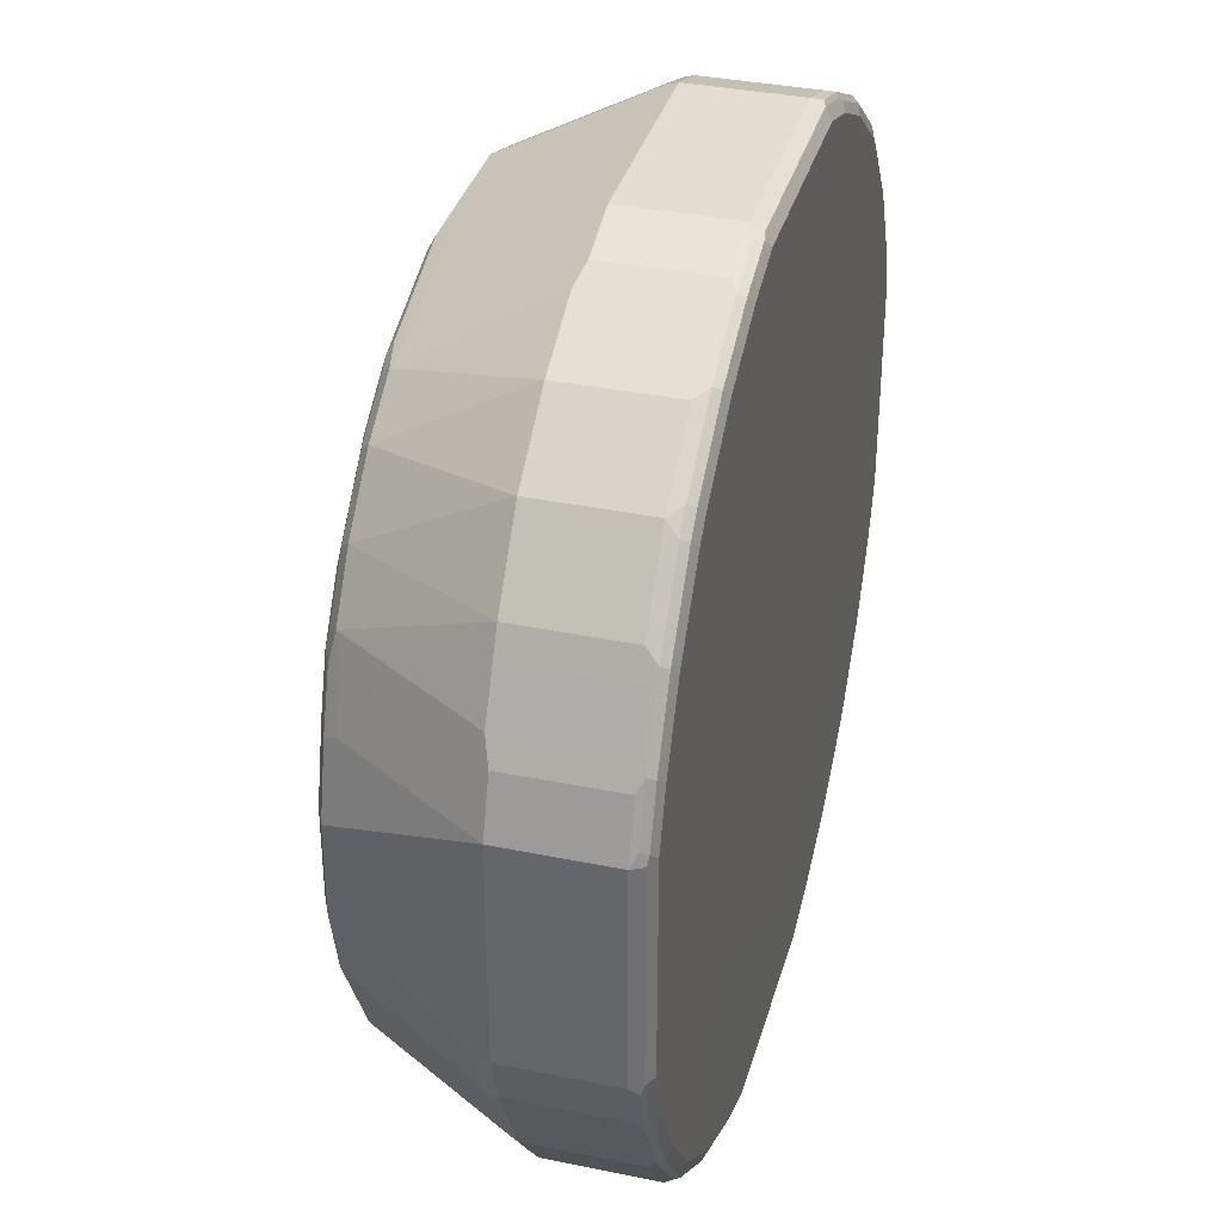
<metadata>
{"format":"obj","ext":"obj","renderer":"f3d","projection":"perspective","resolution":1024,"background":"white","views":[{"elev":35.4,"azim":-74.8,"up":"+Y"}]}
</metadata>
<code>
v -0.116 0.4836 0.5222
v -0.0515 0.3997 0.3546
v -0.05794 0.4061 0.3675
v -0.174 0.3675 0.3675
v -0.174 0.4642 0.5222
v -0.116 0.4836 0.6383
v 0.116 0.4836 0.5222
v -0.05794 0.3868 0.3482
v -0.1095 0.3804 0.3546
v -0.06769 0.3965 0.3579
v 0.1031 0.3997 0.3546
v -0.1838 0.3578 0.3579
v -0.1998 0.3545 0.3611
v -0.1998 0.4513 0.5158
v -0.1257 0.3772 0.3579
v -0.187 0.4577 0.5287
v -0.174 0.4642 0.6383
v -0.187 0.4577 0.6448
v -0.1289 0.477 0.6448
v -0.1257 0.4738 0.6528
v -0.116 0.477 0.6512
v 0.116 0.4836 0.6383
v 0.174 0.4642 0.5222
v 0.1804 0.4577 0.5094
v 0.1225 0.477 0.5094
v -0.05803 0.3095 0.3289
v -0.116 0.3675 0.3482
v 0.09666 0.3868 0.3482
v -0.1676 0.361 0.3546
v 0.1611 0.3804 0.3546
v -0.1902 0.3449 0.3514
v -0.2579 0.3159 0.3611
v -0.2772 0.4126 0.5158
v -0.2385 0.432 0.5158
v -0.2514 0.4255 0.5222
v -0.1838 0.4545 0.6528
v -0.2514 0.4255 0.6383
v -0.2256 0.4384 0.6448
v -0.116 0.4642 0.6577
v 0.116 0.477 0.6512
v 0.1257 0.4787 0.648
v 0.1838 0.4593 0.648
v 0.174 0.4642 0.6383
v 0.187 0.4577 0.5222
v 0.1886 0.4545 0.5126
v 0.2192 0.4384 0.5094
v -0.08511 0.2978 0.3289
v -0.174 0.3481 0.3482
v 0.09666 0.3095 0.3289
v 0.1547 0.3675 0.3482
v 0.2385 0.3417 0.3546
v -0.2482 0.3063 0.3514
v -0.3159 0.2579 0.3611
v -0.3545 0.3545 0.5158
v -0.2772 0.4126 0.6319
v -0.2224 0.4352 0.6528
v -0.2127 0.4255 0.6577
v -0.174 0.4449 0.6577
v -0.2643 0.419 0.6448
v -0.09647 0.3092 0.6578
v -0.07706 0.3093 0.6578
v 0.116 0.4642 0.6577
v 0.174 0.4577 0.6512
v 0.1934 0.4472 0.6528
v 0.2708 0.4086 0.6528
v 0.2224 0.44 0.648
v 0.2514 0.4255 0.6383
v 0.2514 0.4255 0.5222
v 0.2579 0.419 0.5094
v -0.1237 0.2785 0.3289
v -0.232 0.3095 0.3482
v -0.1625 0.2591 0.3289
v 0.1998 0.2579 0.3289
v 0.232 0.3288 0.3482
v 0.2466 0.3384 0.3579
v 0.2965 0.303 0.3546
v 0.2538 0.3288 0.353
v -0.3063 0.2482 0.3514
v -0.3545 0.1998 0.3611
v -0.4126 0.2772 0.5158
v -0.3545 0.3545 0.6319
v -0.2611 0.4158 0.6528
v -0.2514 0.4061 0.6577
v -0.1545 0.2899 0.6578
v -0.3417 0.361 0.6448
v 0.09666 0.3093 0.6578
v 0.116 0.309 0.6578
v 0.174 0.4449 0.6577
v 0.2127 0.4255 0.6577
v 0.2611 0.4206 0.648
v 0.2514 0.4061 0.6577
v 0.3481 0.3506 0.6528
v 0.3384 0.3627 0.648
v 0.2772 0.4126 0.6383
v 0.2772 0.4126 0.5222
v 0.2659 0.4158 0.5126
v -0.2063 0.2256 0.3289
v -0.3095 0.232 0.3482
v 0.2901 0.2901 0.3482
v 0.3095 0.2708 0.3482
v 0.2772 0.1805 0.3289
v 0.3047 0.2997 0.3579
v 0.3118 0.2901 0.353
v -0.3449 0.1902 0.3514
v -0.3578 0.1838 0.3579
v -0.3675 0.174 0.3675
v -0.4513 0.1998 0.5158
v -0.432 0.2385 0.5158
v -0.4255 0.2514 0.5222
v -0.4126 0.2772 0.6319
v -0.361 0.3417 0.6448
v -0.3384 0.3578 0.6528
v -0.2124 0.2512 0.6578
v -0.3288 0.3481 0.6577
v 0.1934 0.2704 0.6578
v 0.3288 0.3481 0.6577
v 0.3481 0.3288 0.6577
v 0.4061 0.2732 0.6528
v 0.3578 0.3433 0.648
v 0.3545 0.3545 0.6383
v 0.3545 0.3545 0.5222
v 0.3433 0.3578 0.5126
v -0.2398 0.1818 0.3289
v -0.3481 0.174 0.3482
v 0.3675 0.1934 0.3482
v 0.2901 0.1547 0.3289
v 0.3159 0.2965 0.3675
v 0.324 0.2804 0.3579
v 0.3699 0.2127 0.353
v -0.361 0.1676 0.3546
v -0.3772 0.1257 0.3579
v -0.3868 0.116 0.3675
v -0.4836 0.116 0.5222
v -0.4642 0.174 0.5222
v -0.4577 0.187 0.5287
v -0.4255 0.2514 0.6383
v -0.419 0.2643 0.6448
v -0.3578 0.3384 0.6528
v -0.2705 0.1738 0.6578
v -0.3481 0.3288 0.6577
v 0.2514 0.2123 0.6578
v 0.4061 0.2514 0.6577
v 0.2897 0.174 0.6578
v 0.419 0.2579 0.6512
v 0.4158 0.2659 0.648
v 0.4126 0.2772 0.6383
v 0.4126 0.2772 0.5222
v 0.3627 0.3384 0.5126
v -0.2591 0.143 0.3289
v -0.3675 0.116 0.3482
v -0.2708 0.1161 0.3289
v 0.4086 0.116 0.353
v 0.4061 0.09666 0.3482
v 0.3095 0.09666 0.3289
v 0.382 0.2031 0.3579
v 0.3804 0.1934 0.3546
v -0.3804 0.1095 0.3546
v -0.4836 -0.116 0.5222
v -0.4836 0.116 0.6383
v -0.3997 0.03219 0.3546
v -0.4642 0.174 0.6383
v -0.4577 0.187 0.6448
v -0.4384 0.2256 0.6448
v -0.4158 0.2611 0.6528
v -0.4061 0.2514 0.6577
v -0.4255 0.2127 0.6577
v -0.4449 0.174 0.6577
v -0.2899 0.1158 0.6578
v 0.4255 0.2127 0.6577
v 0.3091 0.1353 0.6578
v 0.4255 0.2514 0.6383
v 0.4384 0.2192 0.6512
v 0.4255 0.2514 0.5222
v 0.4206 0.2611 0.5126
v -0.2901 0.05803 0.3289
v -0.3868 0.03863 0.3482
v 0.4206 0.1063 0.3579
v 0.419 0.09666 0.3546
v 0.4061 -0.116 0.3482
v 0.3288 0.01931 0.3289
v 0.44 0.2224 0.5126
v 0.4593 0.1838 0.5126
v -0.4836 -0.116 0.6383
v -0.3997 -0.06447 0.3546
v -0.477 -0.1225 0.5094
v -0.4577 -0.1804 0.5094
v -0.4642 -0.174 0.5222
v -0.477 0.116 0.6512
v -0.4738 0.1257 0.6528
v -0.477 0.1289 0.6448
v -0.4545 0.1838 0.6528
v -0.4352 0.2224 0.6528
v -0.4642 0.116 0.6577
v -0.2899 -0.05794 0.6578
v 0.4449 0.174 0.6577
v 0.3284 0.07725 0.6578
v 0.4545 0.1886 0.648
v 0.4577 0.187 0.6383
v 0.4577 0.1804 0.6512
v -0.2901 -0.05794 0.3289
v -0.3868 -0.05794 0.3482
v 0.4787 0.1257 0.5126
v 0.4836 0.116 0.5222
v 0.4255 0.09666 0.3675
v 0.419 -0.116 0.3546
v 0.3868 -0.174 0.3482
v 0.3052 -0.1118 0.3289
v 0.3095 -0.09666 0.3289
v 0.3288 0 0.3289
v 0.4158 -0.1257 0.353
v 0.4642 0.174 0.6383
v 0.4642 0.174 0.5222
v -0.4787 -0.1257 0.648
v -0.477 -0.116 0.6512
v -0.4642 -0.174 0.6383
v -0.4593 -0.1838 0.648
v -0.3675 -0.1354 0.3482
v -0.3804 -0.1418 0.3546
v -0.4384 -0.2192 0.5094
v -0.4545 -0.1886 0.5126
v -0.4577 -0.187 0.5222
v -0.4642 -0.116 0.6577
v -0.2897 -0.07735 0.6578
v 0.4642 0.116 0.6577
v 0.477 0.1225 0.6512
v 0.3286 0.05794 0.6578
v 0.4836 0.116 0.6383
v -0.2836 -0.07091 0.3289
v 0.4836 -0.116 0.5222
v 0.4255 -0.116 0.3675
v 0.3965 -0.1838 0.353
v 0.3675 -0.2127 0.3482
v 0.2859 -0.1505 0.3289
v 0.419 -0.1289 0.3611
v -0.4577 -0.174 0.6512
v -0.4255 -0.2514 0.5222
v -0.4255 -0.2514 0.6383
v -0.44 -0.2224 0.648
v -0.4086 -0.2708 0.6528
v -0.4472 -0.1934 0.6528
v -0.2579 -0.1225 0.3289
v -0.3095 -0.2514 0.3482
v -0.3224 -0.2579 0.3546
v -0.419 -0.2579 0.5094
v -0.4449 -0.174 0.6577
v -0.2704 -0.1354 0.6578
v 0.4642 -0.116 0.6577
v 0.477 -0.1095 0.6512
v 0.3286 -0.05784 0.6578
v 0.4836 -0.116 0.6383
v 0.4642 -0.174 0.5222
v 0.4577 -0.187 0.5158
v 0.477 -0.1289 0.5158
v 0.3997 -0.187 0.3611
v 0.3772 -0.2224 0.353
v 0.3288 -0.2708 0.3482
v 0.2472 -0.2086 0.3289
v -0.4158 -0.2659 0.5126
v -0.4126 -0.2772 0.5222
v -0.4126 -0.2772 0.6383
v -0.4206 -0.2611 0.648
v -0.4061 -0.2514 0.6577
v -0.4255 -0.2127 0.6577
v -0.3627 -0.3384 0.648
v -0.3506 -0.3481 0.6528
v -0.245 -0.1483 0.3289
v -0.3095 -0.2732 0.353
v -0.2192 -0.1998 0.3289
v -0.2514 -0.3095 0.3482
v -0.3191 -0.2659 0.3579
v -0.2317 -0.1934 0.6578
v 0.3283 -0.07687 0.6578
v 0.4449 -0.174 0.6577
v 0.4577 -0.1676 0.6512
v 0.4642 -0.174 0.6383
v 0.4545 -0.1838 0.648
v 0.4513 -0.1998 0.6448
v 0.4577 -0.187 0.6319
v 0.4255 -0.2514 0.5222
v 0.4384 -0.2256 0.5158
v 0.3804 -0.2256 0.3611
v 0.3384 -0.2804 0.353
v 0.2901 -0.3095 0.3482
v 0.1698 -0.2666 0.3289
v -0.3578 -0.3433 0.5126
v -0.3545 -0.3545 0.5222
v -0.3545 -0.3545 0.6383
v -0.3481 -0.3288 0.6577
v -0.3288 -0.3481 0.6577
v -0.3433 -0.3578 0.648
v -0.2732 -0.4061 0.6528
v -0.3481 -0.3506 0.5078
v -0.2514 -0.3312 0.353
v -0.1805 -0.2385 0.3289
v -0.232 -0.3288 0.3482
v -0.174 -0.2511 0.6578
v 0.309 -0.1349 0.6578
v 0.4255 -0.2127 0.6577
v 0.4416 -0.1902 0.6544
v 0.432 -0.2385 0.6448
v 0.4255 -0.2514 0.6383
v 0.4126 -0.2772 0.5287
v 0.419 -0.2643 0.5158
v 0.3417 -0.2836 0.3611
v 0.3224 -0.303 0.3611
v 0.2997 -0.3191 0.353
v 0.2127 -0.3675 0.3482
v 0.116 -0.4061 0.3482
v 0.1118 -0.2859 0.3289
v -0.3384 -0.3627 0.5126
v -0.2772 -0.4126 0.5222
v -0.2772 -0.4126 0.6383
v -0.2514 -0.4061 0.6577
v -0.2659 -0.4158 0.648
v -0.2579 -0.419 0.6512
v -0.1934 -0.3699 0.353
v -0.2418 -0.3433 0.3579
v -0.1676 -0.245 0.3289
v -0.174 -0.3675 0.3482
v -0.2127 -0.4255 0.6577
v -0.09666 -0.2897 0.6578
v 0.2897 -0.1736 0.6578
v 0.4061 -0.2514 0.6577
v 0.4029 -0.2675 0.6544
v 0.4126 -0.2772 0.6448
v 0.3545 -0.3545 0.5287
v 0.361 -0.3417 0.5158
v 0.3159 -0.3159 0.374
v 0.303 -0.3224 0.3611
v 0.2224 -0.3772 0.353
v 0.1257 -0.4158 0.353
v 0.09666 -0.2901 0.3289
v -0.07735 -0.4061 0.3482
v -0.2611 -0.4206 0.5126
v -0.2514 -0.4255 0.5222
v -0.2514 -0.4255 0.6383
v -0.2192 -0.4384 0.6512
v -0.1838 -0.382 0.3579
v -0.1354 -0.3868 0.3482
v -0.1547 -0.3892 0.353
v -0.1289 -0.2643 0.3289
v -0.174 -0.4449 0.6577
v -0.116 -0.4642 0.6577
v -0.01922 -0.3091 0.6578
v 0.251 -0.2317 0.6578
v 0.3481 -0.3288 0.6577
v 0.3449 -0.3449 0.6544
v 0.3545 -0.3545 0.6448
v 0.2772 -0.4126 0.5287
v 0.3417 -0.361 0.5158
v 0.2643 -0.419 0.5158
v 0.2256 -0.3804 0.3611
v 0.1289 -0.419 0.3611
v 0.116 -0.4255 0.3675
v 0.116 -0.419 0.3546
v -0.07735 -0.2901 0.3289
v -0.07735 -0.419 0.3546
v -0.2224 -0.44 0.5126
v -0.1838 -0.4593 0.5126
v -0.187 -0.4577 0.6383
v -0.1886 -0.4545 0.648
v -0.1804 -0.4577 0.6512
v -0.145 -0.4013 0.3579
v -0.1354 -0.3997 0.3546
v -0.1225 -0.477 0.6512
v 0.116 -0.4642 0.6577
v 0 -0.3093 0.6578
v 0.1929 -0.2703 0.6578
v 0.2514 -0.4061 0.6577
v 0.3288 -0.3481 0.6577
v 0.2675 -0.4029 0.6544
v 0.2772 -0.4126 0.6448
v 0.2514 -0.4255 0.5222
v 0.2256 -0.4384 0.5158
v 0.187 -0.4577 0.5158
v 0.1289 -0.477 0.5158
v 0.116 -0.4836 0.5222
v -0.07735 -0.4255 0.3675
v -0.087 -0.4206 0.3579
v -0.1257 -0.4787 0.5126
v -0.116 -0.4836 0.5222
v -0.174 -0.4642 0.5222
v -0.174 -0.4642 0.6383
v -0.116 -0.4836 0.6383
v 0.1095 -0.477 0.6512
v 0.174 -0.4449 0.6577
v 0.1542 -0.2897 0.6578
v 0.07687 -0.309 0.6578
v 0.05784 -0.3093 0.6578
v 0.2127 -0.4255 0.6577
v 0.2385 -0.432 0.6448
v 0.2514 -0.4255 0.6383
v 0.187 -0.4577 0.6319
v 0.174 -0.4642 0.5222
v 0.116 -0.4836 0.6383
v 0.1676 -0.4577 0.6512
v 0.1902 -0.4416 0.6544
v 0.1998 -0.4513 0.6448
v 0.174 -0.4642 0.6383
v 0.1838 -0.4545 0.648
f 1 2 3
f 239 263 240
f 239 261 264
f 239 264 265
f 239 265 288
f 239 288 262
f 240 263 245
f 242 267 243
f 242 266 268
f 242 268 294
f 239 262 263
f 242 294 269
f 243 267 270
f 243 270 258
f 243 258 244
f 245 263 246
f 246 263 262
f 246 262 271
f 247 249 272
f 247 272 297
f 247 297 273
f 242 269 267
f 238 261 239
f 237 261 238
f 237 260 261
f 225 250 227
f 229 250 275
f 229 275 251
f 229 251 252
f 229 252 253
f 229 253 234
f 229 234 230
f 231 254 281
f 231 281 255
f 231 255 232
f 232 255 282
f 232 282 256
f 232 256 257
f 232 257 233
f 234 253 252
f 234 252 254
f 235 240 245
f 236 244 258
f 236 258 259
f 236 259 260
f 236 260 237
f 247 273 274
f 247 274 248
f 248 274 250
f 250 274 276
f 265 289 288
f 265 287 290
f 265 290 314
f 265 314 291
f 265 291 313
f 265 313 289
f 267 292 285
f 267 285 270
f 267 269 293
f 267 293 292
f 269 294 295
f 269 295 293
f 271 288 289
f 271 289 296
f 273 298 299
f 273 299 276
f 273 276 274
f 273 297 322
f 273 322 298
f 275 277 278
f 276 299 277
f 264 287 265
f 225 248 250
f 262 288 271
f 260 287 264
f 250 276 277
f 250 277 275
f 251 275 278
f 251 278 252
f 252 278 301
f 252 301 279
f 252 279 280
f 252 280 281
f 252 281 254
f 255 281 304
f 255 304 282
f 256 282 306
f 256 306 283
f 256 283 257
f 257 283 307
f 257 307 284
f 258 270 285
f 258 285 286
f 258 286 259
f 259 286 287
f 259 287 260
f 260 264 261
f 224 248 225
f 224 247 248
f 224 249 247
f 179 206 207
f 179 207 208
f 179 208 209
f 179 210 231
f 179 231 206
f 182 198 211
f 182 211 212
f 182 212 203
f 182 203 202
f 183 213 214
f 183 215 216
f 183 216 213
f 184 201 217
f 184 217 218
f 184 218 185
f 185 218 186
f 186 219 220
f 186 220 187
f 186 218 219
f 187 220 221
f 187 221 216
f 178 230 205
f 187 216 215
f 178 204 230
f 177 203 204
f 167 191 189
f 167 189 193
f 167 193 168
f 168 193 222
f 168 222 194
f 169 170 195
f 169 195 199
f 169 199 172
f 170 196 224
f 170 224 195
f 171 172 197
f 171 197 198
f 171 198 182
f 171 182 173
f 172 199 197
f 173 182 181
f 173 181 174
f 175 200 201
f 175 201 176
f 177 182 202
f 177 202 203
f 177 204 178
f 277 299 300
f 188 214 222
f 188 193 189
f 214 235 245
f 214 245 222
f 216 221 236
f 216 236 237
f 216 237 238
f 216 238 239
f 216 239 240
f 216 240 235
f 217 228 241
f 217 241 266
f 217 266 242
f 217 242 243
f 217 243 218
f 218 243 219
f 219 243 244
f 219 244 236
f 219 236 220
f 220 236 221
f 222 245 246
f 222 246 223
f 224 226 249
f 213 235 214
f 188 222 193
f 213 216 235
f 210 234 254
f 194 222 223
f 195 224 225
f 195 225 199
f 196 226 224
f 197 199 211
f 197 211 198
f 199 225 227
f 199 227 211
f 200 217 201
f 200 228 217
f 203 212 211
f 203 211 227
f 203 227 250
f 203 250 229
f 203 229 230
f 203 230 204
f 205 230 210
f 206 231 232
f 206 232 233
f 206 233 207
f 210 230 234
f 210 254 231
f 277 300 301
f 277 301 278
f 279 302 303
f 347 371 372
f 347 372 348
f 349 372 392
f 349 392 373
f 349 373 351
f 351 373 374
f 351 374 352
f 352 374 375
f 352 375 353
f 353 376 377
f 353 377 354
f 353 375 376
f 354 377 381
f 354 381 378
f 354 378 357
f 354 357 355
f 357 378 379
f 357 379 363
f 357 363 364
f 359 363 379
f 359 379 380
f 347 369 371
f 359 380 381
f 347 370 369
f 345 370 346
f 334 358 335
f 335 358 359
f 335 359 336
f 336 359 360
f 336 360 361
f 336 361 337
f 337 361 362
f 338 359 358
f 338 363 359
f 339 364 340
f 339 341 356
f 340 364 363
f 342 365 343
f 342 362 365
f 343 365 385
f 343 385 366
f 343 366 389
f 343 389 367
f 343 367 344
f 345 368 369
f 345 369 370
f 346 370 347
f 334 338 358
f 359 381 382
f 359 383 360
f 377 399 395
f 377 395 384
f 377 384 381
f 378 381 379
f 379 381 380
f 381 384 383
f 381 383 382
f 385 395 396
f 386 396 400
f 386 400 397
f 386 397 390
f 386 390 387
f 390 397 391
f 391 397 398
f 391 398 392
f 392 398 393
f 393 398 399
f 395 399 398
f 395 398 400
f 395 400 396
f 397 400 398
f 377 394 399
f 359 382 383
f 375 377 376
f 375 399 394
f 360 383 361
f 361 383 362
f 362 383 384
f 362 384 365
f 365 384 395
f 365 395 385
f 366 385 396
f 366 396 386
f 366 386 387
f 366 387 388
f 366 388 389
f 368 387 390
f 368 390 369
f 369 390 371
f 371 390 391
f 371 391 372
f 372 391 392
f 373 375 374
f 373 392 393
f 373 393 375
f 375 393 399
f 375 394 377
f 166 191 167
f 333 339 356
f 333 357 364
f 293 316 338
f 293 338 317
f 294 318 319
f 294 319 295
f 296 313 320
f 296 320 321
f 298 323 324
f 298 324 300
f 298 300 299
f 298 322 323
f 300 324 325
f 300 325 301
f 302 326 327
f 302 327 303
f 302 325 348
f 302 348 326
f 303 327 304
f 304 327 305
f 305 328 329
f 305 327 326
f 305 326 328
f 293 319 316
f 306 329 330
f 293 295 319
f 292 293 317
f 279 303 280
f 279 301 325
f 279 325 302
f 280 303 281
f 281 303 304
f 282 305 329
f 282 329 306
f 282 304 305
f 283 306 330
f 284 307 308
f 284 308 309
f 285 292 286
f 286 292 310
f 286 310 311
f 286 311 312
f 286 312 287
f 287 312 314
f 287 314 290
f 289 313 296
f 291 314 315
f 291 315 313
f 292 317 310
f 333 364 339
f 307 330 331
f 308 332 309
f 321 342 343
f 321 343 344
f 322 345 323
f 323 346 347
f 323 347 324
f 323 345 346
f 324 347 348
f 324 348 325
f 326 349 351
f 326 351 350
f 326 350 329
f 326 329 328
f 326 348 372
f 326 372 349
f 329 350 351
f 329 351 352
f 329 352 330
f 330 352 353
f 330 353 331
f 331 353 354
f 331 354 355
f 320 342 321
f 307 331 308
f 320 362 342
f 318 339 319
f 308 331 355
f 308 355 357
f 308 357 333
f 308 333 356
f 308 356 332
f 310 317 334
f 310 334 311
f 311 334 335
f 311 335 336
f 311 336 312
f 312 336 314
f 313 315 337
f 313 337 320
f 314 336 315
f 315 336 337
f 316 319 339
f 316 339 340
f 316 340 363
f 316 363 338
f 317 338 334
f 318 341 339
f 320 337 362
f 166 192 191
f 283 330 307
f 164 192 166
f 36 56 57
f 36 57 58
f 37 55 59
f 37 59 38
f 38 59 82
f 38 82 56
f 39 58 84
f 39 84 60
f 39 60 61
f 33 81 55
f 39 61 86
f 40 62 88
f 40 88 63
f 40 63 42
f 40 42 41
f 42 63 64
f 42 64 65
f 42 65 66
f 42 66 67
f 42 67 68
f 39 86 62
f 33 54 81
f 33 35 34
f 33 37 35
f 26 241 228
f 26 228 200
f 26 200 175
f 26 175 151
f 26 151 149
f 26 149 123
f 26 123 97
f 26 97 72
f 26 72 70
f 26 70 47
f 28 50 49
f 30 46 51
f 30 51 74
f 30 74 50
f 31 48 71
f 31 71 52
f 32 52 78
f 32 78 53
f 32 53 54
f 32 54 33
f 33 55 37
f 42 68 44
f 44 68 45
f 45 68 46
f 46 68 69
f 60 84 113
f 60 113 139
f 60 139 168
f 60 168 194
f 60 194 223
f 60 223 246
f 60 246 271
f 60 271 296
f 60 296 321
f 60 321 344
f 60 344 367
f 60 367 389
f 60 389 388
f 60 388 387
f 60 387 368
f 60 368 345
f 60 345 322
f 60 322 297
f 60 297 272
f 60 272 249
f 60 249 226
f 59 112 82
f 26 266 241
f 59 85 112
f 57 83 84
f 46 69 51
f 47 70 48
f 48 70 72
f 48 72 71
f 49 50 73
f 50 74 73
f 51 69 75
f 51 75 76
f 51 76 77
f 51 77 74
f 52 71 98
f 52 98 78
f 53 78 104
f 53 104 79
f 53 80 54
f 54 80 110
f 54 110 81
f 55 81 85
f 55 85 59
f 56 82 83
f 56 83 57
f 57 84 58
f 26 268 266
f 26 294 268
f 26 318 294
f 6 17 18
f 6 18 19
f 6 19 20
f 6 20 21
f 6 21 40
f 6 40 22
f 7 22 43
f 7 43 23
f 7 23 24
f 7 24 25
f 7 25 11
f 8 26 27
f 8 28 49
f 8 49 26
f 9 27 48
f 9 48 29
f 9 29 12
f 9 12 15
f 11 25 30
f 11 30 50
f 11 50 28
f 5 14 16
f 12 31 13
f 5 18 17
f 4 15 12
f 164 166 165
f 1 3 4
f 1 4 5
f 1 5 17
f 1 17 6
f 1 6 22
f 1 22 7
f 1 7 11
f 1 11 2
f 2 8 27
f 2 27 9
f 2 9 15
f 2 15 10
f 2 10 3
f 2 11 28
f 2 28 8
f 3 10 15
f 3 15 4
f 4 12 13
f 4 13 14
f 4 14 5
f 5 16 18
f 60 226 196
f 12 29 48
f 13 31 52
f 24 30 25
f 24 45 46
f 24 46 30
f 26 47 48
f 26 48 27
f 26 49 73
f 26 73 101
f 26 101 126
f 26 126 154
f 26 154 180
f 26 180 209
f 26 209 208
f 26 208 207
f 26 207 233
f 26 233 257
f 26 257 284
f 26 284 309
f 26 309 332
f 26 332 356
f 26 356 341
f 26 341 318
f 23 45 24
f 12 48 31
f 23 44 45
f 23 43 42
f 13 52 32
f 13 32 33
f 13 33 34
f 13 34 14
f 14 34 35
f 14 35 16
f 16 35 37
f 16 37 18
f 18 36 20
f 18 20 19
f 18 37 38
f 18 38 56
f 18 56 36
f 20 39 21
f 20 36 58
f 20 58 39
f 21 39 62
f 21 62 40
f 22 40 41
f 22 41 42
f 22 42 43
f 23 42 44
f 60 196 170
f 53 79 80
f 60 143 141
f 125 153 126
f 126 153 154
f 127 148 128
f 128 148 155
f 129 155 156
f 129 156 152
f 131 157 132
f 132 157 133
f 60 170 143
f 133 183 159
f 133 159 161
f 133 161 134
f 133 157 160
f 133 160 184
f 133 184 158
f 134 161 162
f 134 162 135
f 136 162 163
f 136 163 137
f 137 163 192
f 137 192 164
f 125 152 153
f 138 164 165
f 125 129 152
f 124 149 151
f 111 164 138
f 112 138 140
f 112 140 114
f 113 114 140
f 113 140 165
f 113 165 139
f 115 141 117
f 115 117 116
f 117 141 143
f 117 143 142
f 118 142 144
f 118 144 145
f 119 145 146
f 119 146 120
f 120 146 147
f 120 147 121
f 121 147 148
f 121 148 127
f 123 149 124
f 124 150 157
f 124 157 130
f 124 151 150
f 138 165 140
f 139 165 166
f 139 166 167
f 153 180 154
f 155 174 181
f 155 181 182
f 155 182 177
f 158 184 185
f 158 185 186
f 158 186 187
f 158 187 215
f 158 215 183
f 159 183 214
f 159 214 188
f 159 188 189
f 159 189 190
f 159 190 162
f 159 162 161
f 160 176 201
f 160 201 184
f 162 191 192
f 162 192 163
f 162 190 189
f 162 189 191
f 153 209 180
f 153 179 209
f 153 210 179
f 153 205 210
f 139 167 168
f 142 169 172
f 142 172 144
f 142 143 170
f 142 170 169
f 144 171 145
f 144 172 171
f 145 171 146
f 146 171 173
f 146 173 147
f 111 137 164
f 147 173 174
f 148 174 155
f 150 151 175
f 150 175 176
f 150 176 160
f 150 160 157
f 152 177 178
f 152 178 153
f 152 156 155
f 152 155 177
f 153 178 205
f 147 174 148
f 110 136 137
f 133 158 183
f 109 135 162
f 73 99 100
f 73 100 101
f 74 77 103
f 74 103 99
f 75 96 102
f 75 102 76
f 76 102 103
f 76 103 77
f 78 98 124
f 73 74 99
f 78 124 104
f 79 105 106
f 79 106 107
f 79 107 108
f 79 108 80
f 80 108 109
f 80 109 136
f 80 136 110
f 81 110 137
f 81 137 111
f 79 104 105
f 71 97 98
f 71 72 97
f 69 96 75
f 60 141 115
f 60 115 87
f 60 87 86
f 60 86 61
f 62 86 87
f 62 87 88
f 63 88 64
f 64 88 89
f 64 89 65
f 65 90 66
f 65 89 91
f 65 91 116
f 109 162 136
f 65 92 93
f 65 93 90
f 66 90 67
f 67 90 94
f 67 94 95
f 67 95 68
f 68 95 96
f 68 96 69
f 81 111 85
f 82 112 114
f 65 116 92
f 83 113 84
f 100 129 125
f 100 125 101
f 101 125 126
f 102 122 121
f 102 121 127
f 102 127 103
f 103 127 128
f 103 128 155
f 103 155 129
f 104 124 130
f 104 130 105
f 105 130 157
f 105 157 131
f 105 131 106
f 106 131 132
f 106 132 133
f 106 133 134
f 106 134 107
f 107 134 135
f 107 135 109
f 82 114 83
f 100 103 129
f 99 103 100
f 107 109 108
f 97 123 98
f 83 114 113
f 98 123 124
f 85 111 138
f 85 138 112
f 87 115 89
f 89 115 91
f 90 93 94
f 91 115 116
f 92 116 117
f 92 117 142
f 92 142 118
f 87 89 88
f 92 145 119
f 96 122 102
f 92 119 120
f 92 120 93
f 93 120 94
f 94 120 121
f 94 121 95
f 95 121 122
f 92 118 145
f 95 122 96

</code>
